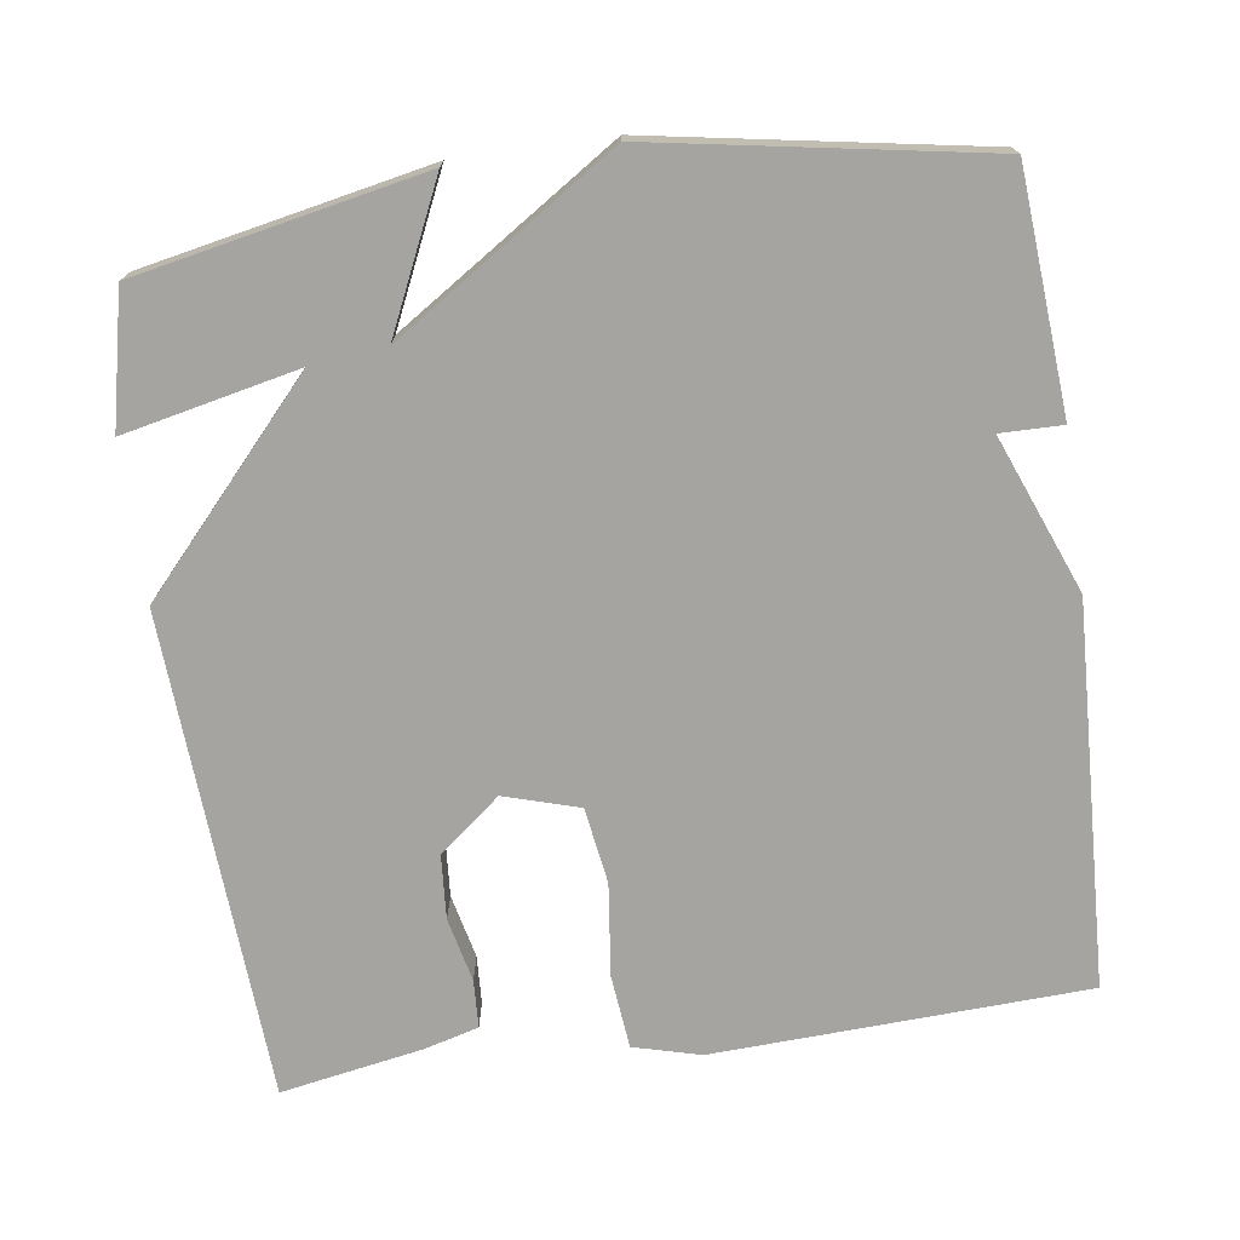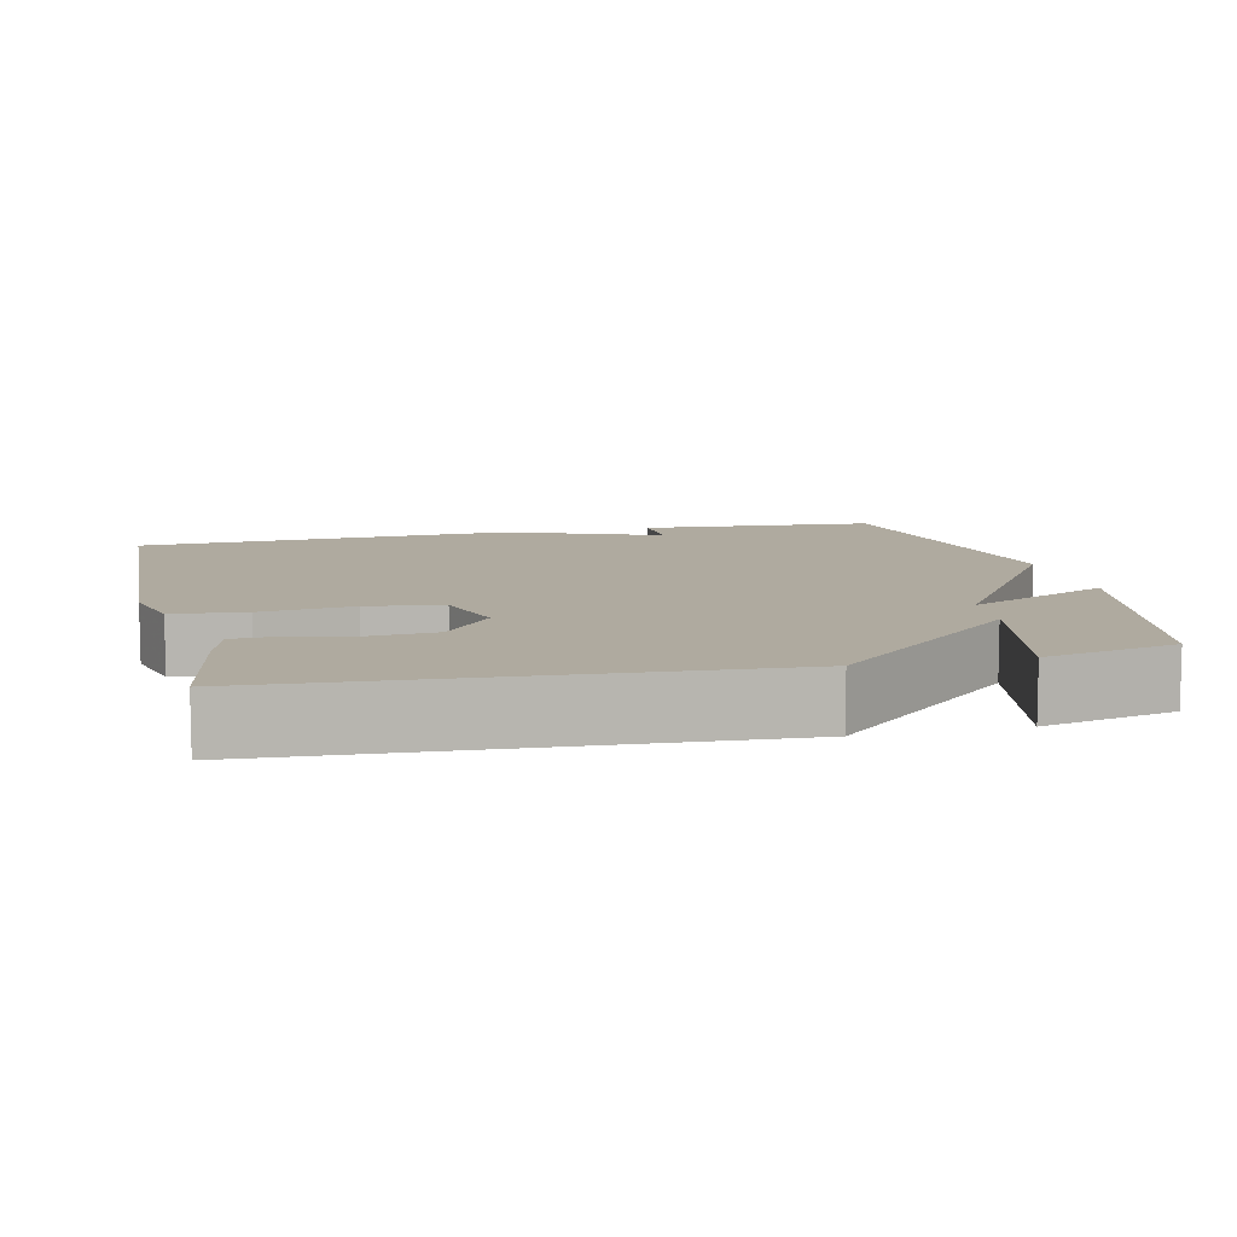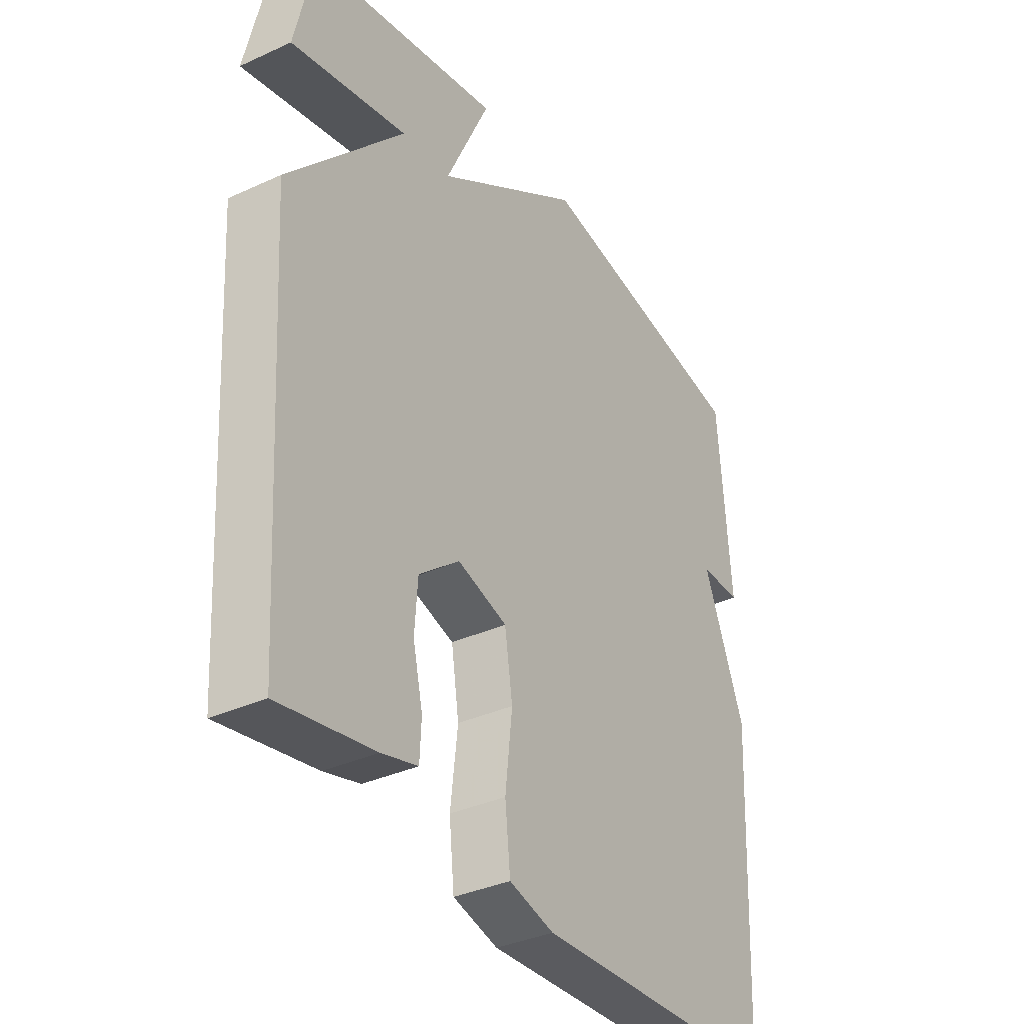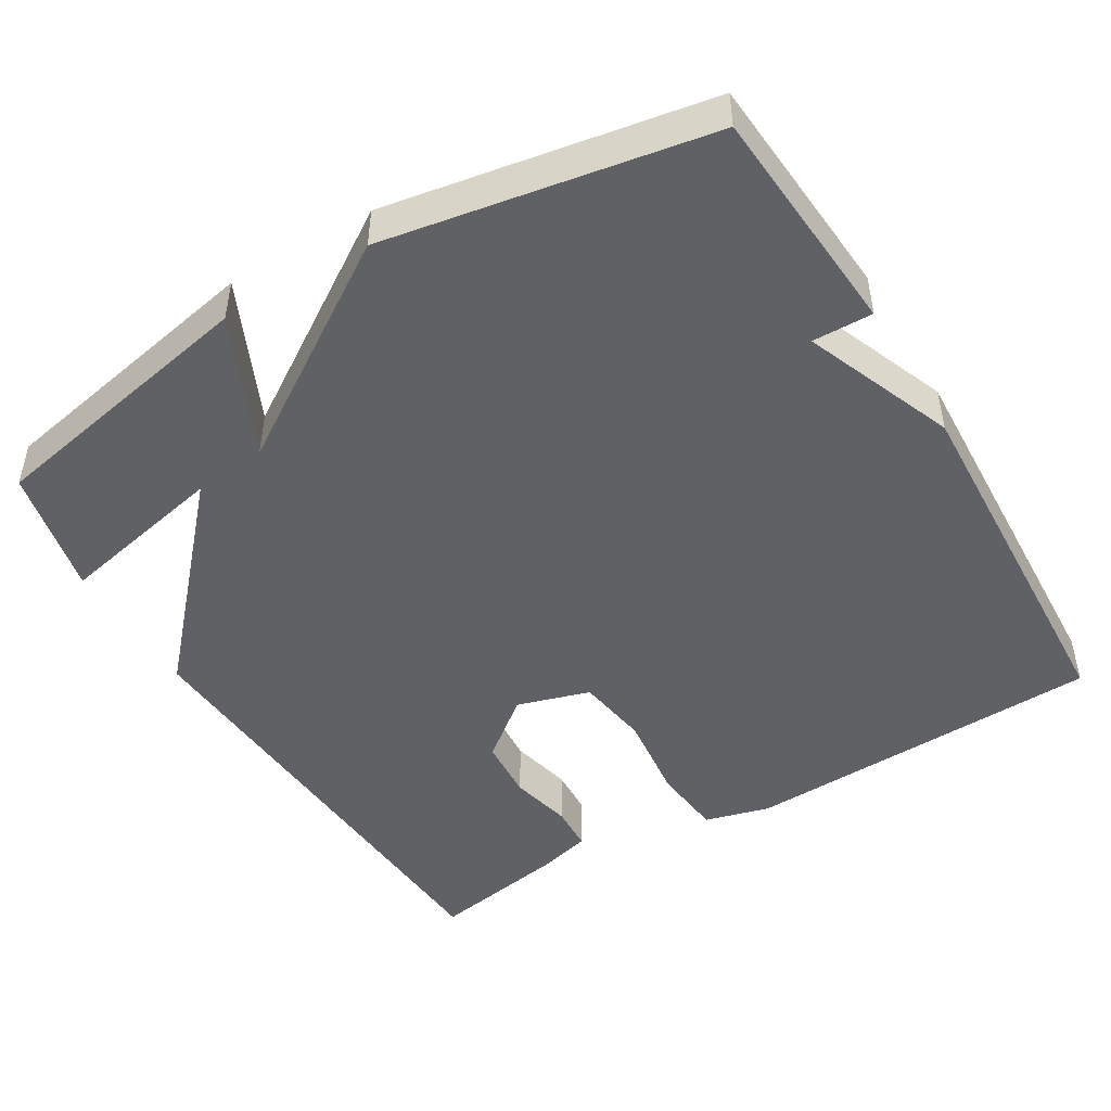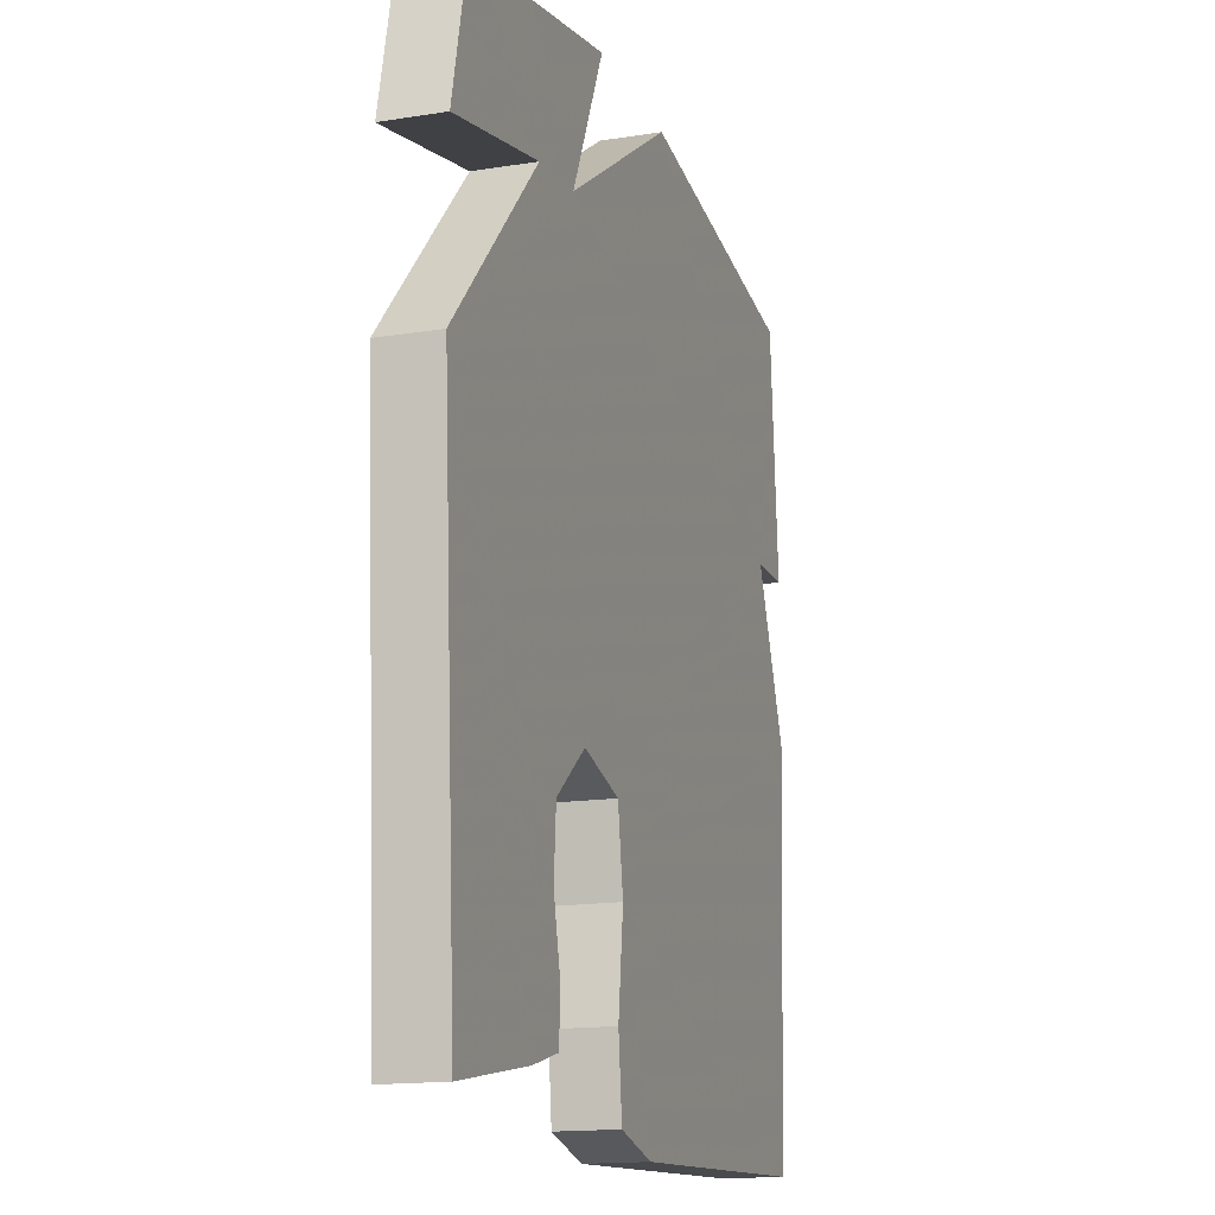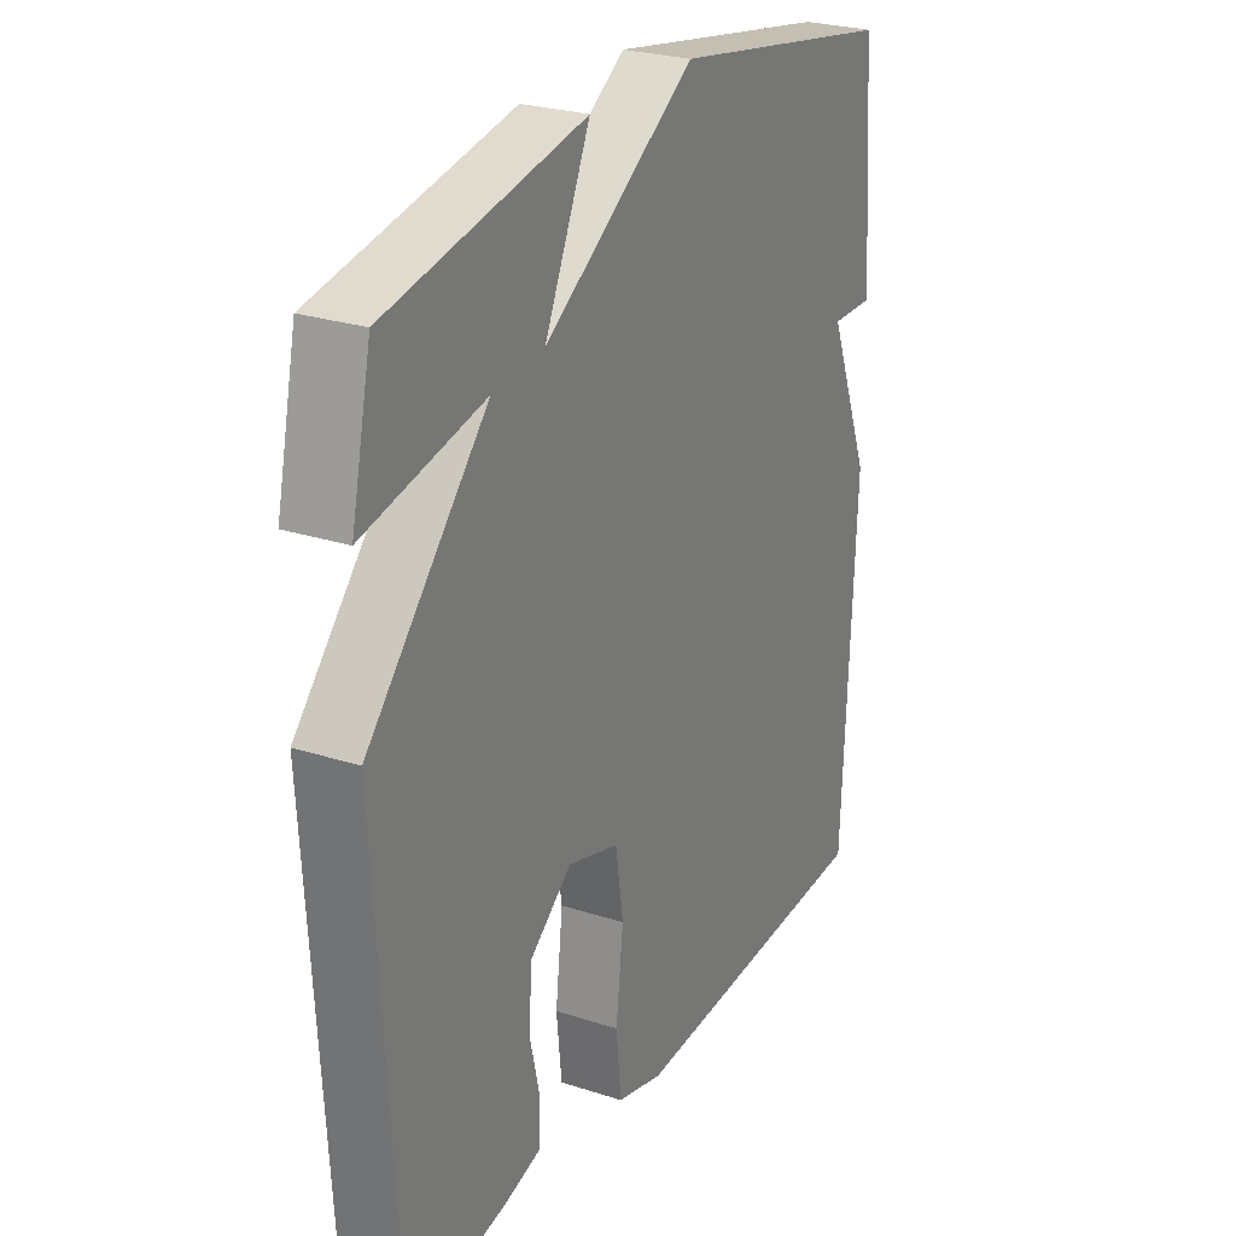
<metadata>
{"format":"obj","ext":"obj","renderer":"f3d","projection":"perspective","resolution":1024,"background":"white","views":[{"elev":-73.4,"azim":8.0,"up":"+Y"},{"elev":9.4,"azim":-103.3,"up":"+Y"},{"elev":-35.6,"azim":-58.8,"up":"+Z"},{"elev":-47.3,"azim":30.8,"up":"+Y"},{"elev":-15.5,"azim":-71.4,"up":"+Z"},{"elev":26.0,"azim":-62.8,"up":"+Z"}]}
</metadata>
<code>
v 0.5 0.07 0.5
v 0.523 0.07 0.193
v 0.443 0.07 0.194
v 0.523 0.07 -0.007
v 0.5 0.07 -0.5
v 0.018 0.07 -0.522
v -0.069 0.07 -0.499
v -0.079 0.07 -0.404
v -0.065 0.07 -0.284
v -0.08 0.07 -0.186
v -0.177 0.07 -0.157
v -0.256 0.07 -0.22
v -0.262 0.07 -0.303
v -0.243 0.07 -0.386
v -0.246 0.07 -0.448
v -0.316 0.07 -0.467
v -0.5 0.07 -0.5
v -0.538 0.07 0.128
v -0.312 0.07 0.377
v -0.538 0.07 0.328
v -0.5 0.07 0.5
v -0.129 0.07 0.574
v -0.215 0.07 0.387
v 0.071 0.07 0.574
v 0.5 0 0.5
v 0.523 0 0.193
v 0.443 0 0.194
v 0.523 0 -0.007
v 0.5 0 -0.5
v 0.018 0 -0.522
v -0.069 0 -0.499
v -0.079 0 -0.404
v -0.065 0 -0.284
v -0.08 0 -0.186
v -0.177 0 -0.157
v -0.256 0 -0.22
v -0.262 0 -0.303
v -0.243 0 -0.386
v -0.246 0 -0.448
v -0.316 0 -0.467
v -0.5 0 -0.5
v -0.538 0 0.128
v -0.312 0 0.377
v -0.538 0 0.328
v -0.5 0 0.5
v -0.129 0 0.574
v -0.215 0 0.387
v 0.071 0 0.574
f 1 2 3
f 24 1 3
f 23 24 3
f 21 22 23
f 19 20 21
f 19 21 23
f 16 17 18
f 15 16 18
f 14 15 18
f 13 14 18
f 18 19 23
f 13 18 23
f 12 13 23
f 7 8 9
f 6 7 9
f 5 6 9
f 4 5 9
f 3 4 9
f 3 9 10
f 23 3 10 11
f 11 12 23
f 27 26 25
f 27 25 48
f 27 48 47
f 47 46 45
f 45 44 43
f 47 45 43
f 42 41 40
f 42 40 39
f 42 39 38
f 42 38 37
f 47 43 42
f 47 42 37
f 47 37 36
f 33 32 31
f 33 31 30
f 33 30 29
f 33 29 28
f 33 28 27
f 34 33 27
f 35 34 27 47
f 47 36 35
f 1 25 26 2
f 2 26 27 3
f 3 27 28 4
f 4 28 29 5
f 5 29 30 6
f 6 30 31 7
f 7 31 32 8
f 8 32 33 9
f 9 33 34 10
f 10 34 35 11
f 11 35 36 12
f 12 36 37 13
f 13 37 38 14
f 14 38 39 15
f 15 39 40 16
f 16 40 41 17
f 17 41 42 18
f 18 42 43 19
f 19 43 44 20
f 20 44 45 21
f 21 45 46 22
f 22 46 47 23
f 23 47 48 24
f 24 48 25 1

</code>
